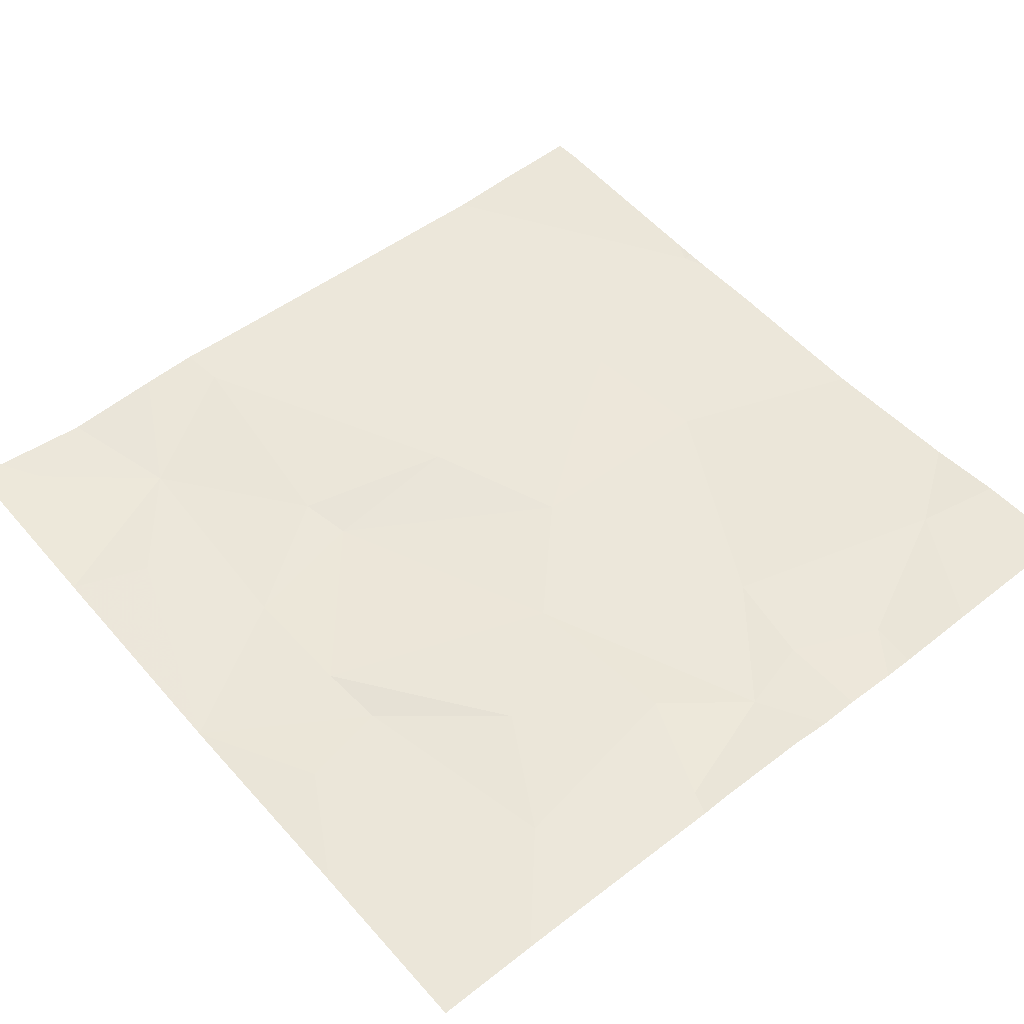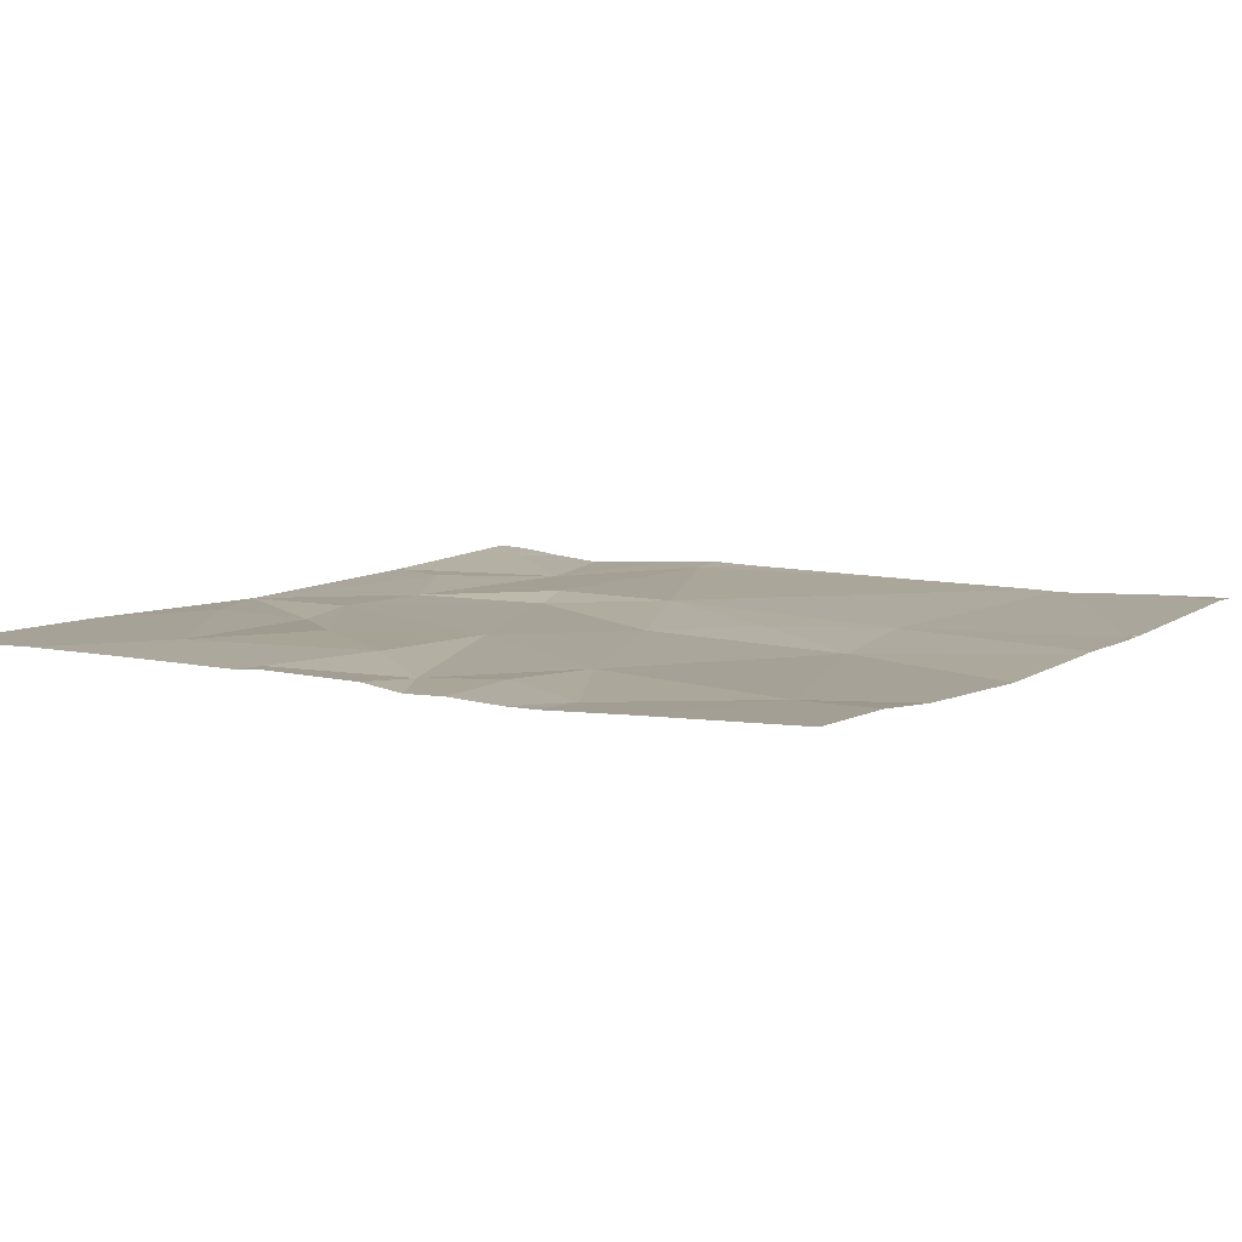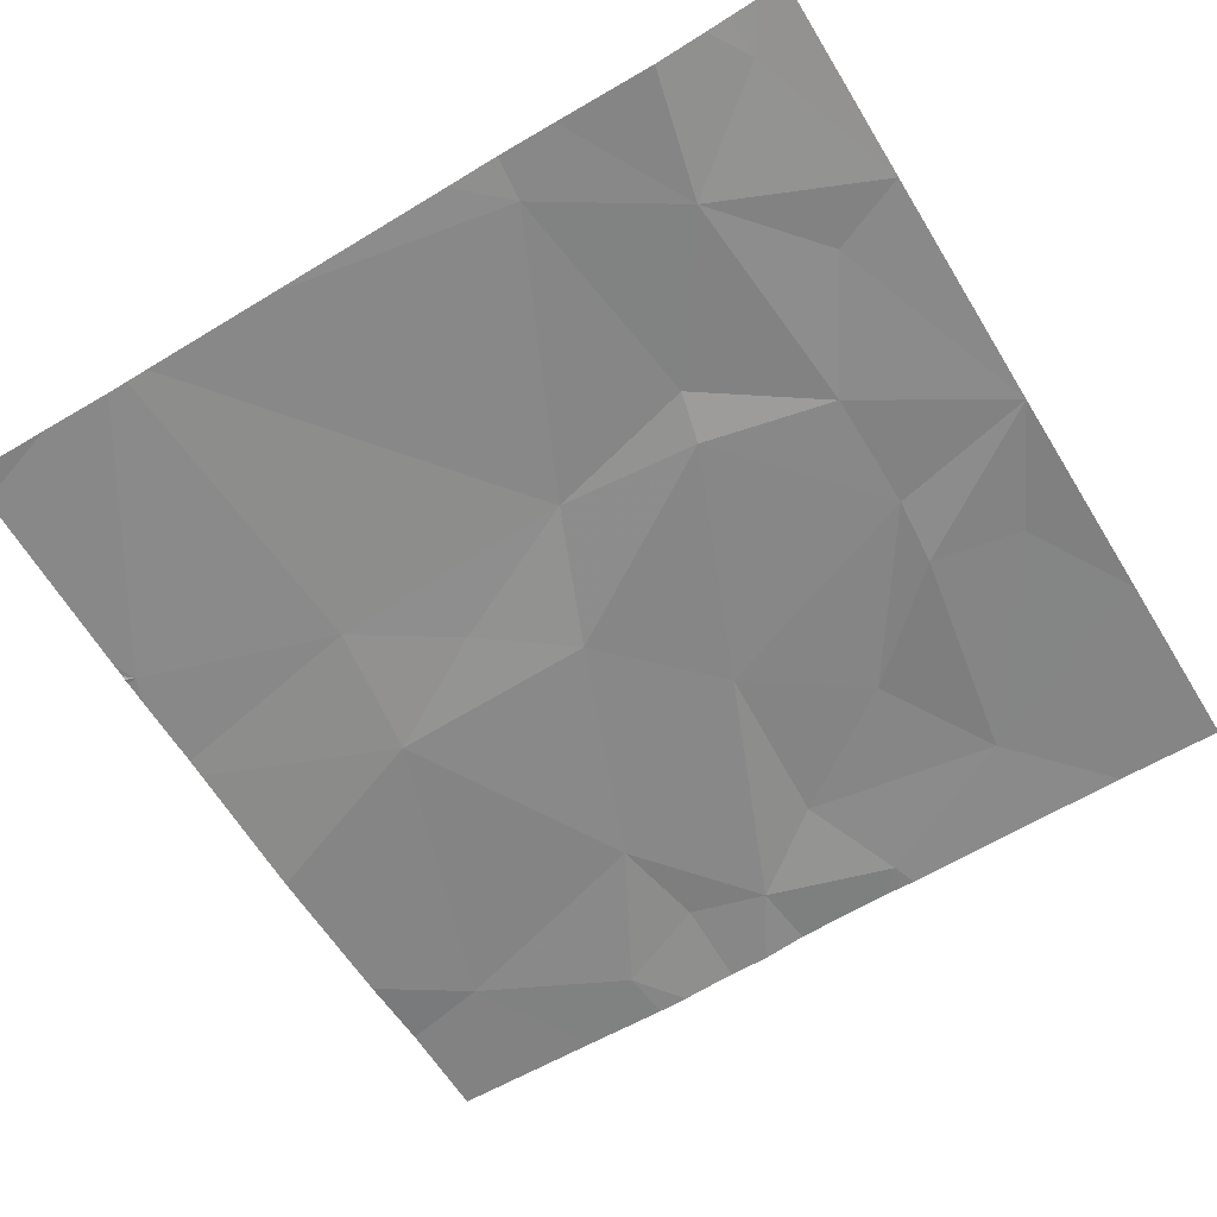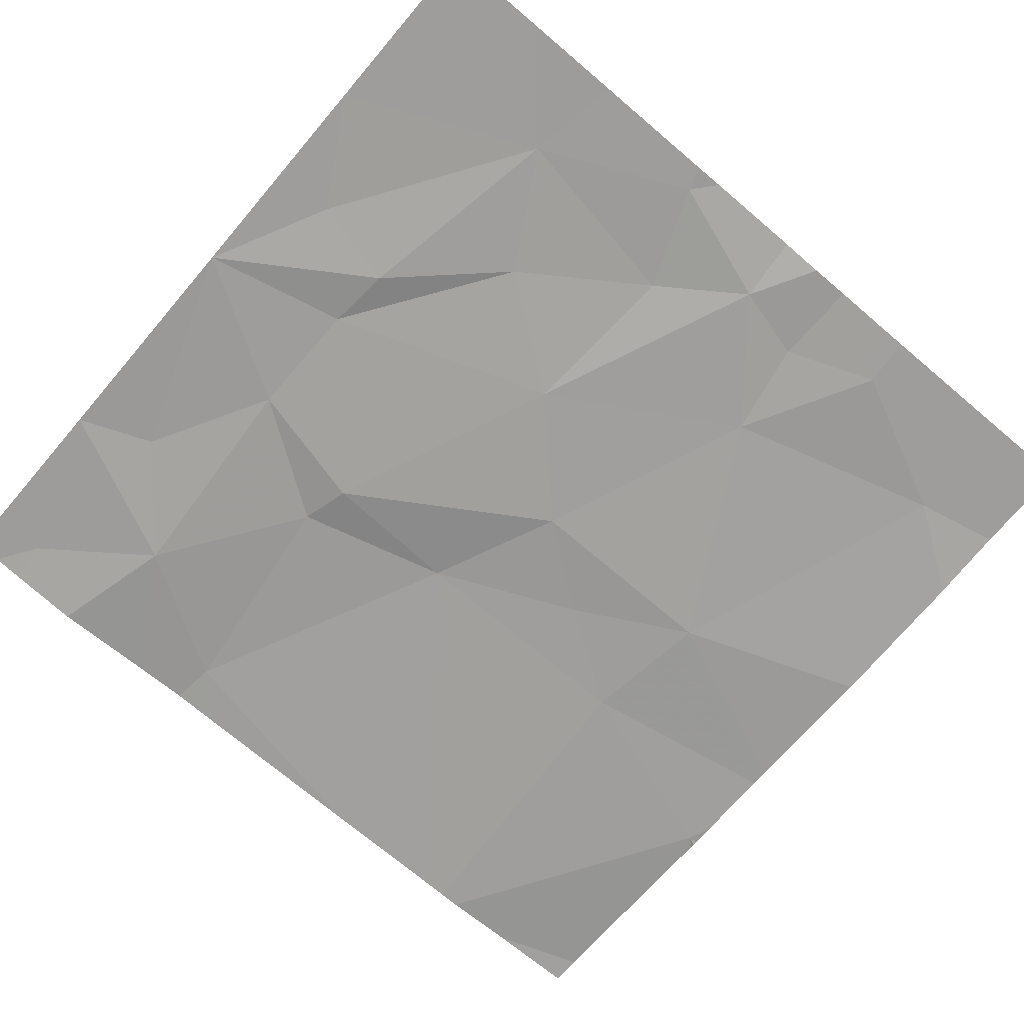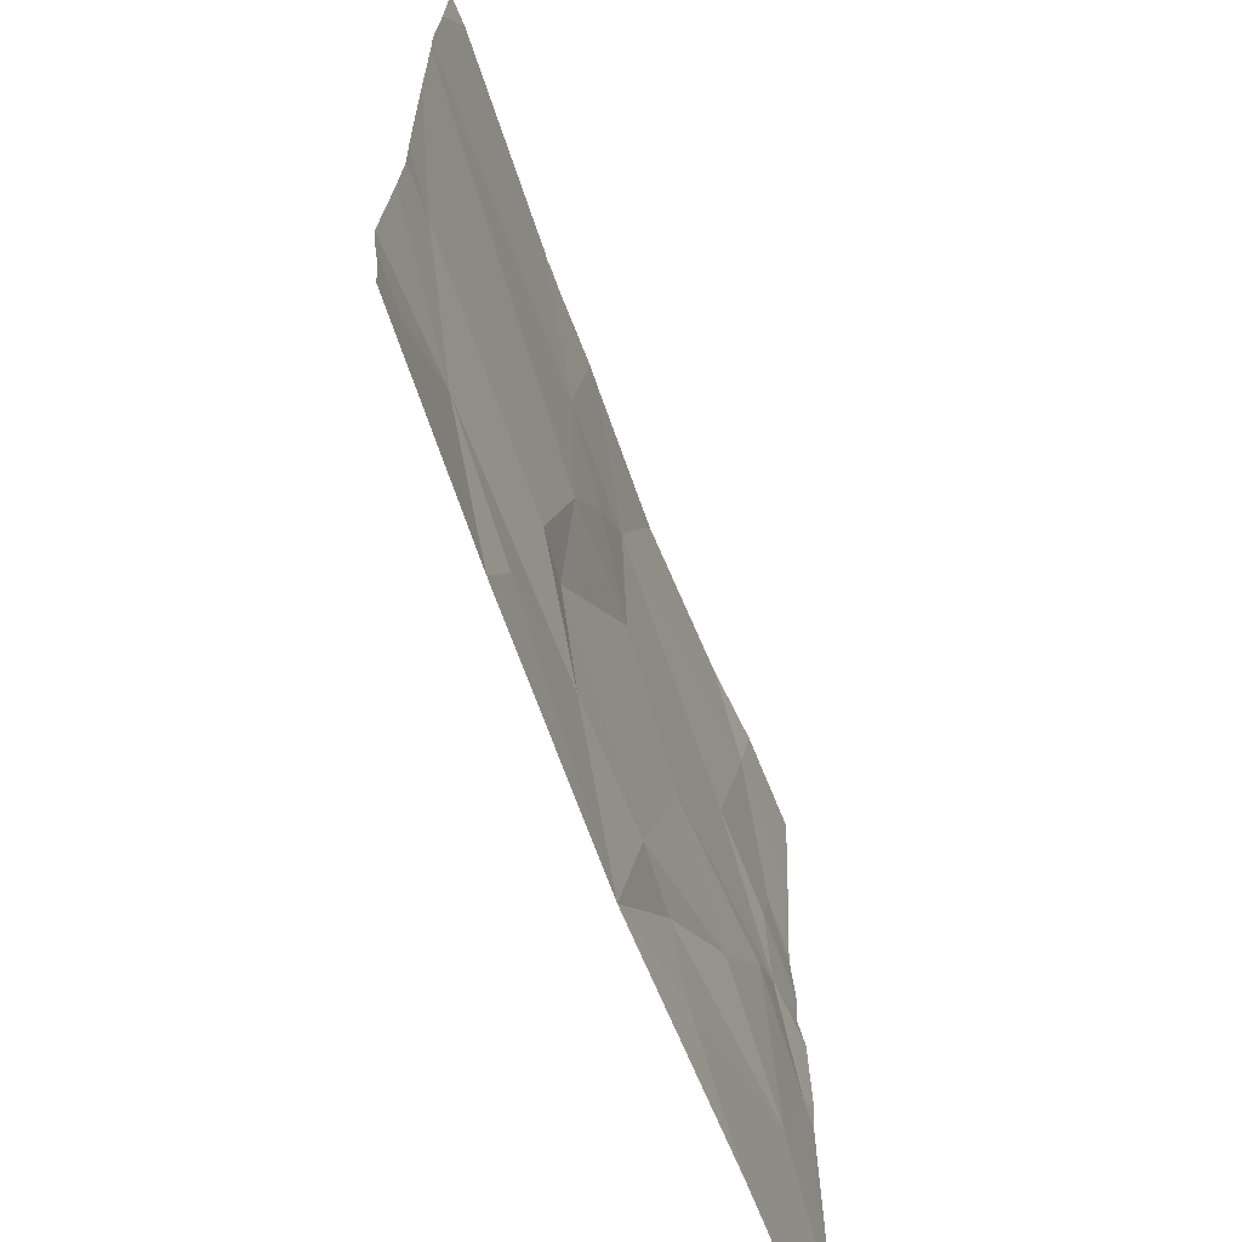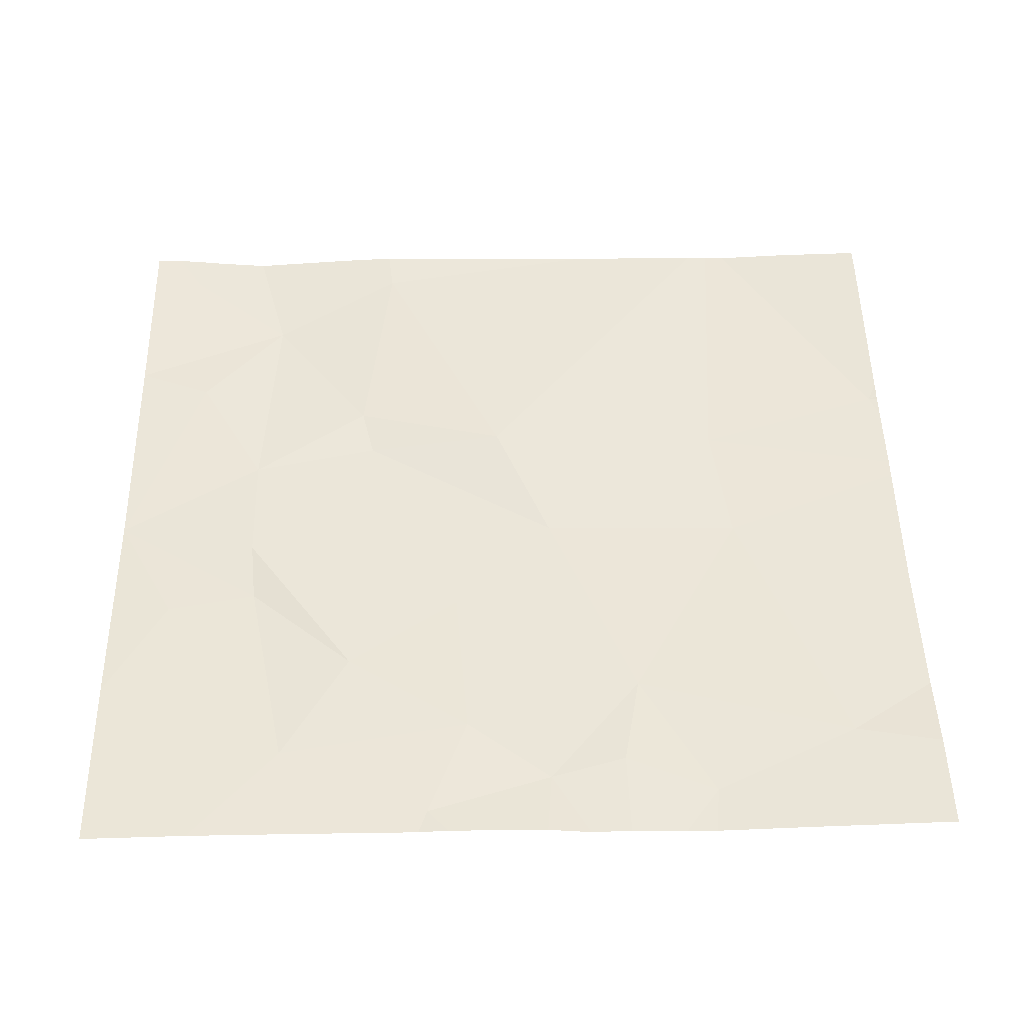
<metadata>
{"format":"obj","ext":"obj","renderer":"f3d","projection":"perspective","resolution":1024,"background":"white","views":[{"elev":51.6,"azim":50.2,"up":"+Z"},{"elev":7.9,"azim":122.6,"up":"+Z"},{"elev":-63.0,"azim":-58.5,"up":"+Z"},{"elev":-71.0,"azim":49.6,"up":"+Z"},{"elev":-67.3,"azim":-69.2,"up":"+Y"},{"elev":48.4,"azim":89.0,"up":"+Z"}]}
</metadata>
<code>
v -103.1 255.1 483.3
v -103.1 253 483.2
v -104.4 253.2 483.2
v -103.9 253 483.2
v -105 253 483.2
v -103.1 255.7 483.2
v -103.1 254.6 483.3
v -103.1 253.4 483.2
v -106.4 253.7 483.2
v -106.7 253.2 483.2
v -106.7 254.3 483.3
v -105.7 254.2 483.2
v -106 253 483.2
v -105.4 253.6 483.2
v -105.5 254.2 483.2
v -105.9 253.3 483.2
v -105.5 254.9 483.3
v -104.4 254.6 483.2
v -104.9 255.1 483.2
v -104.8 253.6 483.2
v -104.5 253.7 483.2
v -103.7 254.7 483.3
v -103.6 253.8 483.3
v -104.1 254.1 483.3
v -103.2 254.5 483.3
v -106.8 256.9 483.3
v -105.9 256.9 483.2
v -105.7 256.9 483.2
v -103.4 255.1 483.2
v -103.1 254.5 483.3
v -105.5 256 483.2
v -105.2 255.5 483.2
v -104.9 256 483.2
v -103.9 255.5 483.2
v -103.5 255.4 483.2
v -105.8 256.9 483.2
v -103.3 255.8 483.2
v -105.8 256.8 483.2
v -103.7 256.5 483.2
v -105.3 256.9 483.2
v -105.3 256.9 483.2
v -103.1 253.9 483.3
v -106.9 253.3 483.2
v -106.9 253.6 483.2
v -106.9 253.2 483.2
v -106.9 254.3 483.3
v -106.9 254 483.2
v -106.9 253 483.3
v -106.9 253.1 483.3
v -106.9 254.5 483.3
v -106.9 255.3 483.2
v -106.9 256 483.2
v -106.9 256.1 483.2
v -106.9 256.1 483.2
v -106.9 256.5 483.3
v -103.1 255.4 483.2
v -103.1 255.2 483.2
v -103.1 255.8 483.2
v -103.1 256.2 483.2
v -103.1 256.6 483.3
v -105.8 256.9 483.2
v -104.6 256.9 483.2
v -103.9 256.9 483.2
v -103.6 256.9 483.3
v -105.8 256.9 483.2
v -106.8 256.9 483.3
v -106.9 256.9 483.3
v -103.3 256.9 483.3
v -103.1 256.9 483.3
f 4 3 5
f 43 9 44
f 12 11 9
f 9 11 46
f 58 37 6
f 9 10 13
f 48 10 49
f 57 29 1
f 9 16 14
f 15 12 14
f 13 16 9
f 12 15 17
f 14 12 9
f 5 16 13
f 14 16 5
f 11 12 17
f 18 19 15
f 15 14 20
f 15 20 18
f 20 5 21
f 14 5 20
f 5 3 21
f 22 24 23
f 18 24 22
f 21 3 23
f 20 21 24
f 4 23 3
f 18 20 24
f 23 24 21
f 25 23 42
f 23 25 22
f 8 4 2
f 62 33 39
f 19 17 15
f 18 22 29
f 29 25 7
f 29 22 25
f 56 35 29
f 17 32 31
f 19 32 17
f 51 17 52
f 52 31 53
f 32 19 33
f 18 29 34
f 34 29 35
f 19 18 34
f 34 33 19
f 6 35 56
f 56 29 57
f 61 38 28
f 53 38 54
f 31 32 33
f 41 33 40
f 34 39 33
f 34 35 37
f 36 38 65
f 37 39 34
f 39 37 58
f 26 54 66
f 38 31 41
f 62 39 63
f 64 60 68
f 43 10 9
f 28 38 41
f 6 37 35
f 44 9 47
f 45 10 43
f 27 38 36
f 1 29 7
f 46 11 50
f 47 9 46
f 48 13 10
f 7 25 30
f 49 10 45
f 26 55 54
f 50 11 51
f 8 23 4
f 51 11 17
f 52 17 31
f 40 33 62
f 53 31 38
f 30 25 42
f 54 38 27
f 42 23 8
f 59 39 58
f 60 39 59
f 41 31 33
f 63 39 64
f 64 39 60
f 65 38 61
f 66 54 27
f 67 55 26
f 68 60 69

</code>
